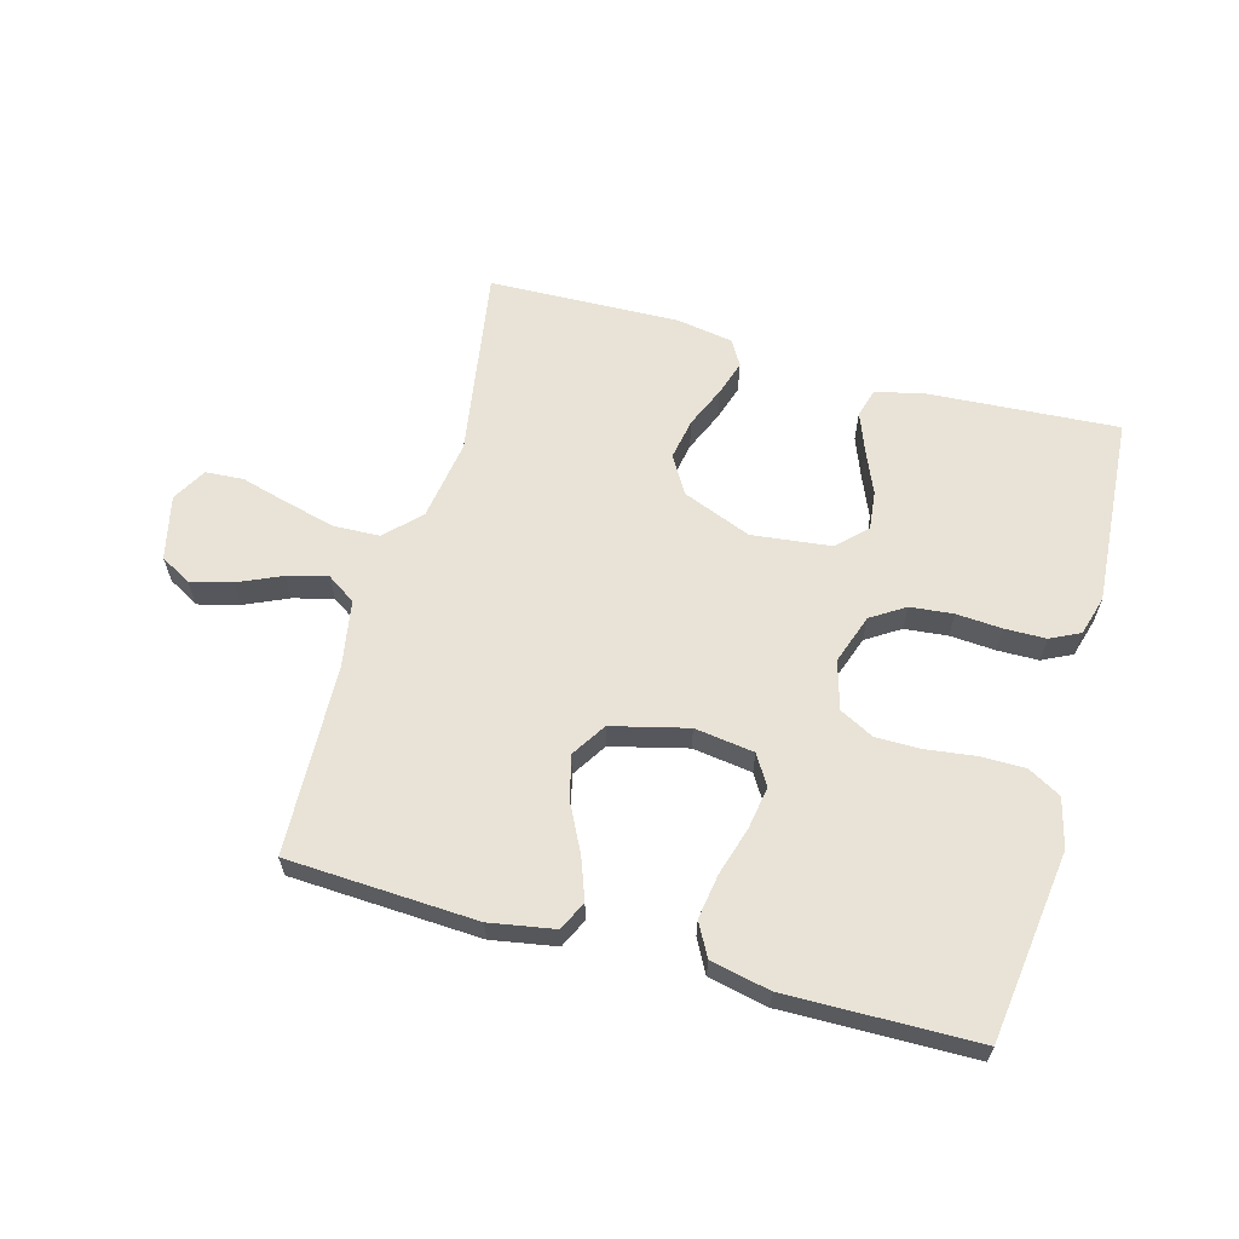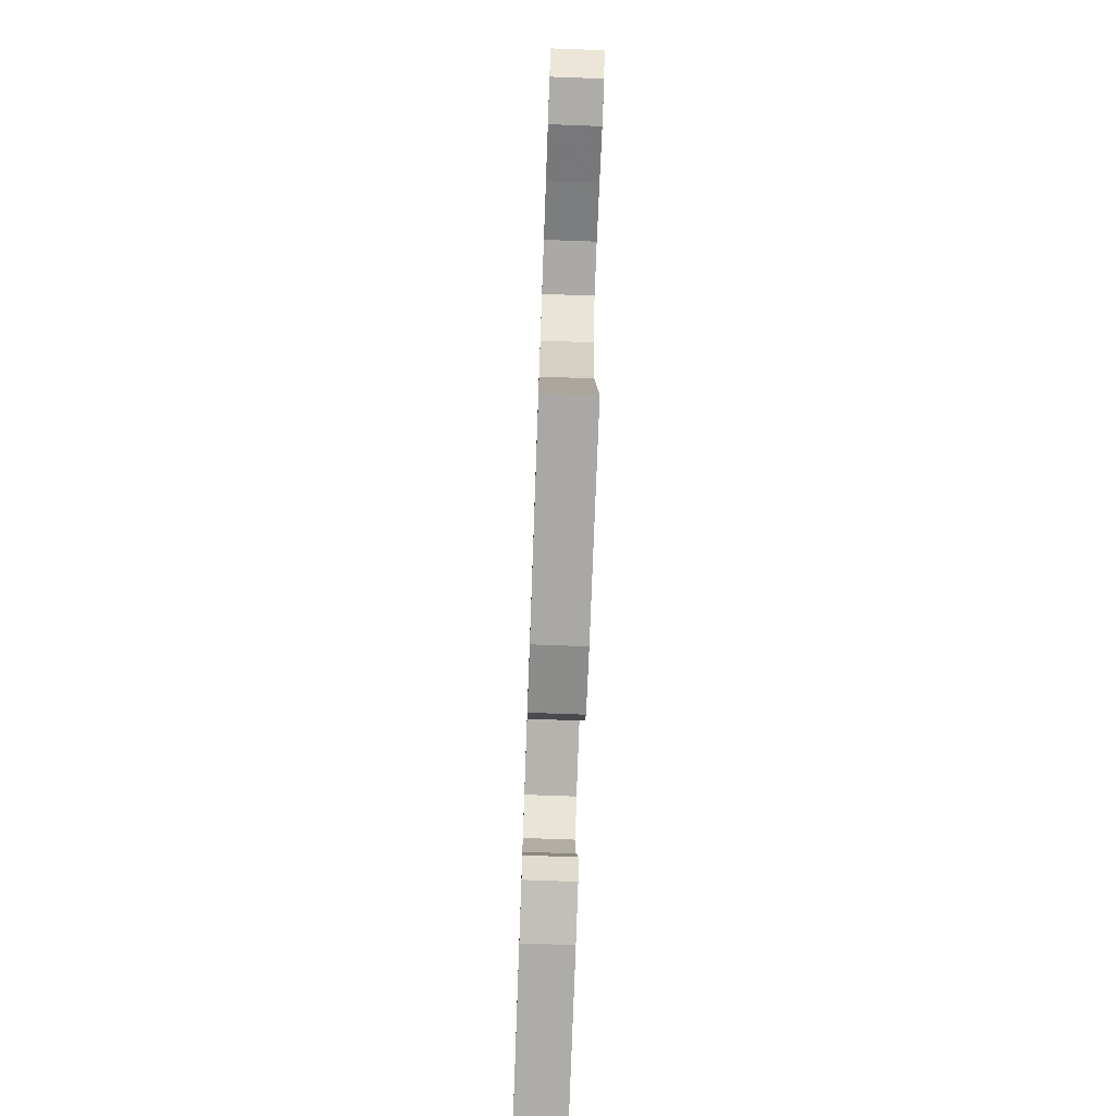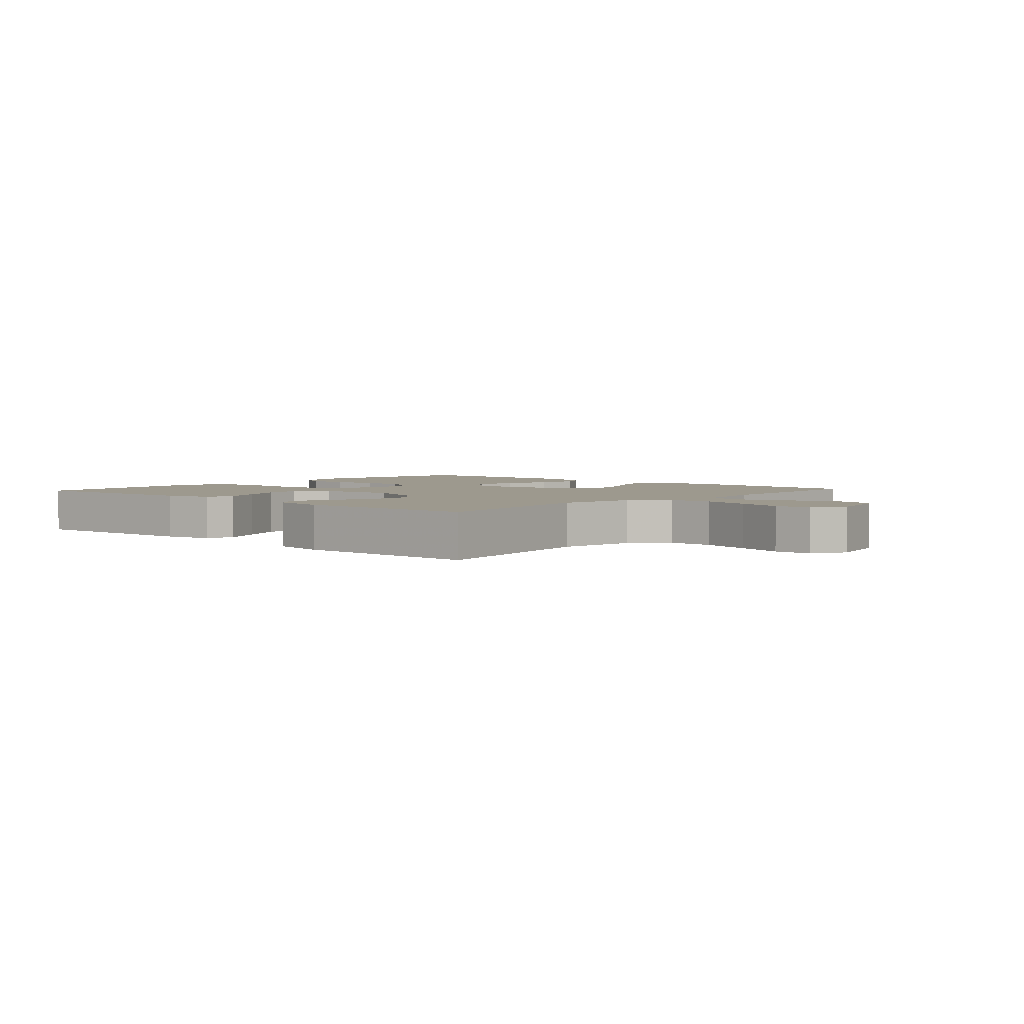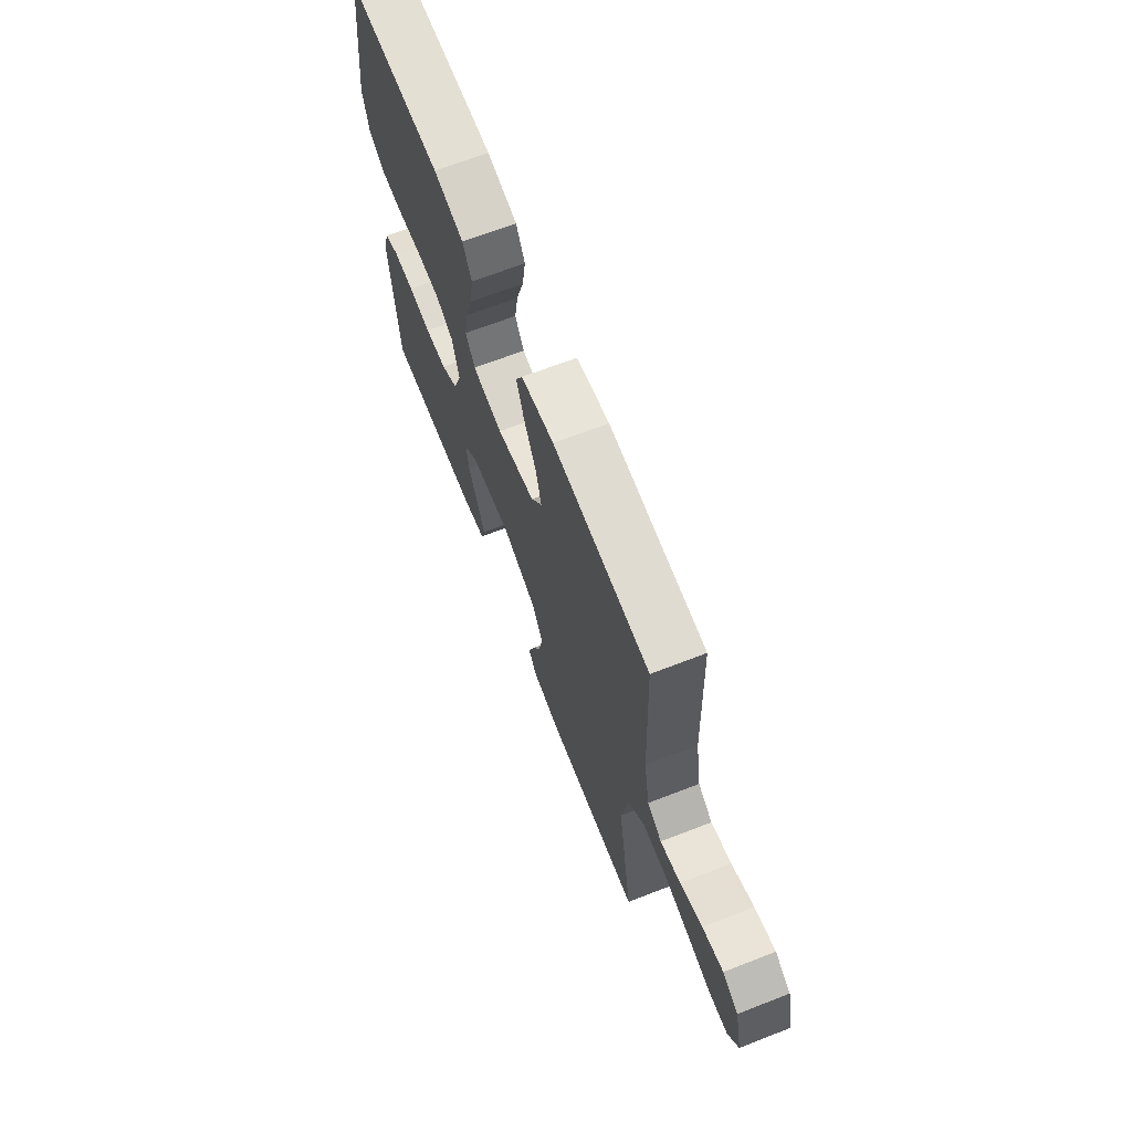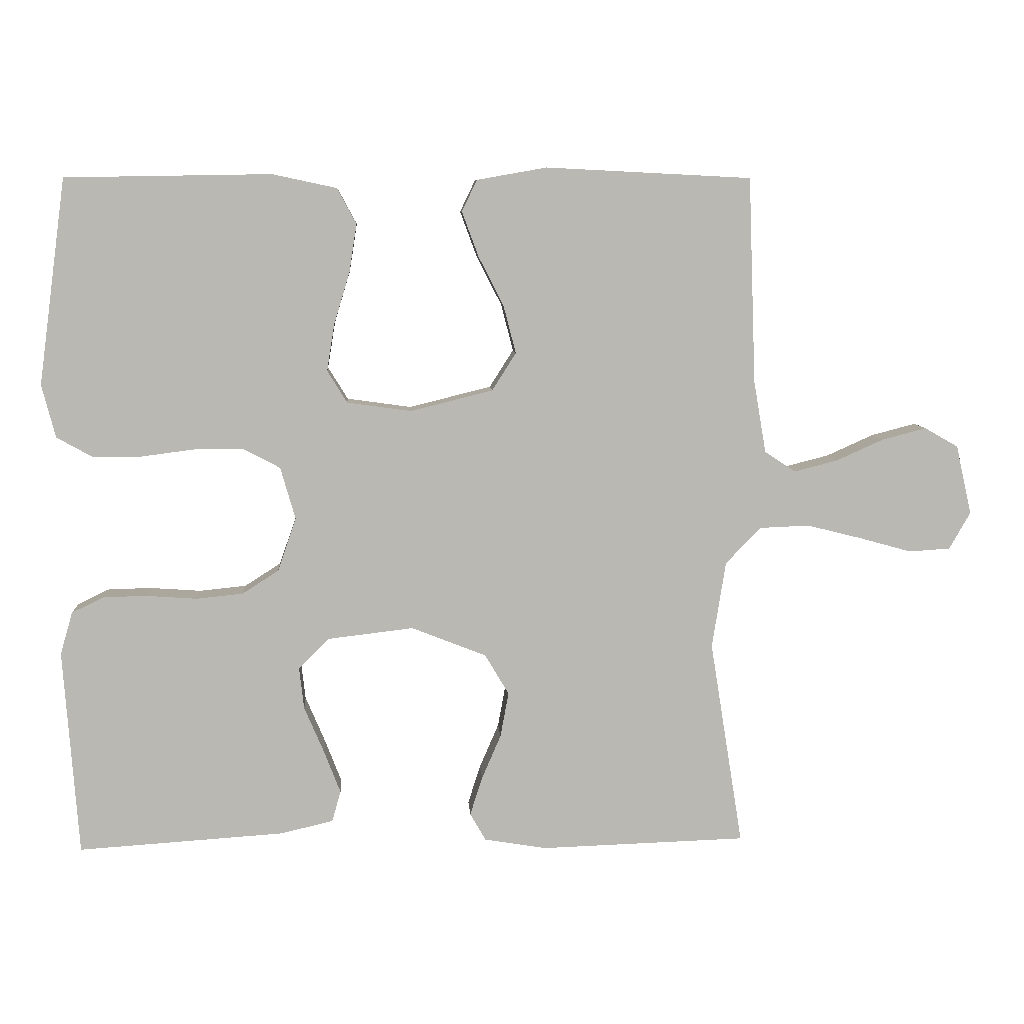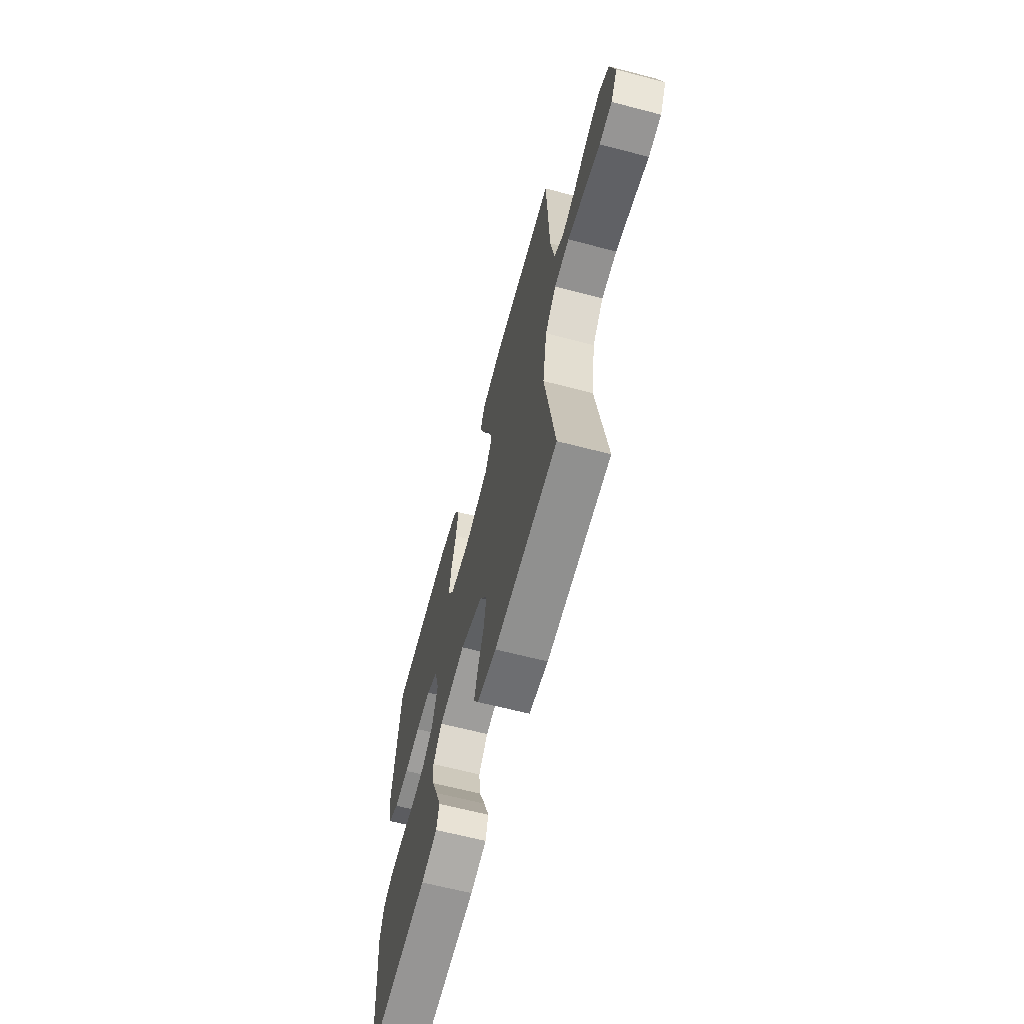
<metadata>
{"format":"obj","ext":"obj","renderer":"f3d","projection":"perspective","resolution":1024,"background":"white","views":[{"elev":62.5,"azim":15.5,"up":"+Y"},{"elev":-73.1,"azim":-92.1,"up":"+Z"},{"elev":3.3,"azim":-137.9,"up":"+Y"},{"elev":67.5,"azim":-111.3,"up":"+Z"},{"elev":7.7,"azim":176.5,"up":"+Z"},{"elev":-63.7,"azim":-104.8,"up":"+Z"}]}
</metadata>
<code>
v 0.5 0.07 0.5
v 0.54 0.07 0.2
v 0.52 0.07 0.123
v 0.468 0.07 0.094
v 0.397 0.07 0.094
v 0.32 0.07 0.104
v 0.248 0.07 0.104
v 0.194 0.07 0.076
v 0.172 0.07 0
v 0.199 0.07 -0.078
v 0.252 0.07 -0.112
v 0.32 0.07 -0.119
v 0.392 0.07 -0.114
v 0.457 0.07 -0.115
v 0.504 0.07 -0.138
v 0.522 0.07 -0.2
v 0.5 0.07 -0.5
v 0.2 0.07 -0.48
v 0.123 0.07 -0.462
v 0.11 0.07 -0.417
v 0.134 0.07 -0.355
v 0.163 0.07 -0.287
v 0.17 0.07 -0.226
v 0.126 0.07 -0.182
v 0 0.07 -0.167
v -0.109 0.07 -0.21
v -0.144 0.07 -0.269
v -0.132 0.07 -0.334
v -0.104 0.07 -0.399
v -0.086 0.07 -0.455
v -0.109 0.07 -0.495
v -0.2 0.07 -0.51
v -0.5 0.07 -0.5
v -0.452 0.07 -0.2
v -0.472 0.07 -0.073
v -0.524 0.07 -0.02
v -0.596 0.07 -0.017
v -0.676 0.07 -0.037
v -0.752 0.07 -0.058
v -0.812 0.07 -0.054
v -0.843 0.07 0
v -0.82 0.07 0.101
v -0.771 0.07 0.129
v -0.706 0.07 0.112
v -0.637 0.07 0.081
v -0.574 0.07 0.065
v -0.529 0.07 0.095
v -0.511 0.07 0.2
v -0.5 0.07 0.5
v -0.2 0.07 0.515
v -0.098 0.07 0.497
v -0.076 0.07 0.451
v -0.1 0.07 0.386
v -0.137 0.07 0.313
v -0.155 0.07 0.244
v -0.12 0.07 0.189
v 0 0.07 0.159
v 0.094 0.07 0.172
v 0.123 0.07 0.219
v 0.112 0.07 0.287
v 0.089 0.07 0.363
v 0.078 0.07 0.433
v 0.106 0.07 0.485
v 0.2 0.07 0.505
v 0.5 0 0.5
v 0.54 0 0.2
v 0.52 0 0.123
v 0.468 0 0.094
v 0.397 0 0.094
v 0.32 0 0.104
v 0.248 0 0.104
v 0.194 0 0.076
v 0.172 0 0
v 0.199 0 -0.078
v 0.252 0 -0.112
v 0.32 0 -0.119
v 0.392 0 -0.114
v 0.457 0 -0.115
v 0.504 0 -0.138
v 0.522 0 -0.2
v 0.5 0 -0.5
v 0.2 0 -0.48
v 0.123 0 -0.462
v 0.11 0 -0.417
v 0.134 0 -0.355
v 0.163 0 -0.287
v 0.17 0 -0.226
v 0.126 0 -0.182
v 0 0 -0.167
v -0.109 0 -0.21
v -0.144 0 -0.269
v -0.132 0 -0.334
v -0.104 0 -0.399
v -0.086 0 -0.455
v -0.109 0 -0.495
v -0.2 0 -0.51
v -0.5 0 -0.5
v -0.452 0 -0.2
v -0.472 0 -0.073
v -0.524 0 -0.02
v -0.596 0 -0.017
v -0.676 0 -0.037
v -0.752 0 -0.058
v -0.812 0 -0.054
v -0.843 0 0
v -0.82 0 0.101
v -0.771 0 0.129
v -0.706 0 0.112
v -0.637 0 0.081
v -0.574 0 0.065
v -0.529 0 0.095
v -0.511 0 0.2
v -0.5 0 0.5
v -0.2 0 0.515
v -0.098 0 0.497
v -0.076 0 0.451
v -0.1 0 0.386
v -0.137 0 0.313
v -0.155 0 0.244
v -0.12 0 0.189
v 0 0 0.159
v 0.094 0 0.172
v 0.123 0 0.219
v 0.112 0 0.287
v 0.089 0 0.363
v 0.078 0 0.433
v 0.106 0 0.485
v 0.2 0 0.505
f 4 5 6
f 3 4 6
f 2 3 6
f 1 2 6
f 64 1 6
f 63 64 6
f 62 63 6
f 61 62 6
f 60 61 6
f 59 60 6 7
f 58 59 7 8
f 57 58 8 9
f 56 57 9 10
f 52 53 54
f 51 52 54
f 50 51 54
f 49 50 54
f 48 49 54
f 47 48 54 55
f 46 47 55 56
f 43 44 45
f 42 43 45
f 41 42 45
f 40 41 45
f 39 40 45
f 38 39 45
f 37 38 45 46
f 36 37 46 56
f 32 33 34
f 31 32 34
f 30 31 34
f 29 30 34
f 28 29 34
f 27 28 34 35
f 35 36 56
f 27 35 56
f 26 27 56
f 20 21 22
f 19 20 22
f 18 19 22
f 17 18 22
f 16 17 22
f 15 16 22
f 14 15 22
f 13 14 22
f 12 13 22
f 11 12 22 23
f 10 11 23 24
f 25 26 56 10
f 10 24 25
f 70 69 68
f 70 68 67
f 70 67 66
f 70 66 65
f 70 65 128
f 70 128 127
f 70 127 126
f 70 126 125
f 70 125 124
f 71 70 124 123
f 72 71 123 122
f 73 72 122 121
f 74 73 121 120
f 118 117 116
f 118 116 115
f 118 115 114
f 118 114 113
f 118 113 112
f 119 118 112 111
f 120 119 111 110
f 109 108 107
f 109 107 106
f 109 106 105
f 109 105 104
f 109 104 103
f 109 103 102
f 110 109 102 101
f 120 110 101 100
f 98 97 96
f 98 96 95
f 98 95 94
f 98 94 93
f 98 93 92
f 99 98 92 91
f 120 100 99
f 120 99 91
f 120 91 90
f 86 85 84
f 86 84 83
f 86 83 82
f 86 82 81
f 86 81 80
f 86 80 79
f 86 79 78
f 86 78 77
f 86 77 76
f 87 86 76 75
f 88 87 75 74
f 74 120 90 89
f 89 88 74
f 1 65 66 2
f 2 66 67 3
f 3 67 68 4
f 4 68 69 5
f 5 69 70 6
f 6 70 71 7
f 7 71 72 8
f 8 72 73 9
f 9 73 74 10
f 10 74 75 11
f 11 75 76 12
f 12 76 77 13
f 13 77 78 14
f 14 78 79 15
f 15 79 80 16
f 16 80 81 17
f 17 81 82 18
f 18 82 83 19
f 19 83 84 20
f 20 84 85 21
f 21 85 86 22
f 22 86 87 23
f 23 87 88 24
f 24 88 89 25
f 25 89 90 26
f 26 90 91 27
f 27 91 92 28
f 28 92 93 29
f 29 93 94 30
f 30 94 95 31
f 31 95 96 32
f 32 96 97 33
f 33 97 98 34
f 34 98 99 35
f 35 99 100 36
f 36 100 101 37
f 37 101 102 38
f 38 102 103 39
f 39 103 104 40
f 40 104 105 41
f 41 105 106 42
f 42 106 107 43
f 43 107 108 44
f 44 108 109 45
f 45 109 110 46
f 46 110 111 47
f 47 111 112 48
f 48 112 113 49
f 49 113 114 50
f 50 114 115 51
f 51 115 116 52
f 52 116 117 53
f 53 117 118 54
f 54 118 119 55
f 55 119 120 56
f 56 120 121 57
f 57 121 122 58
f 58 122 123 59
f 59 123 124 60
f 60 124 125 61
f 61 125 126 62
f 62 126 127 63
f 63 127 128 64
f 64 128 65 1

</code>
